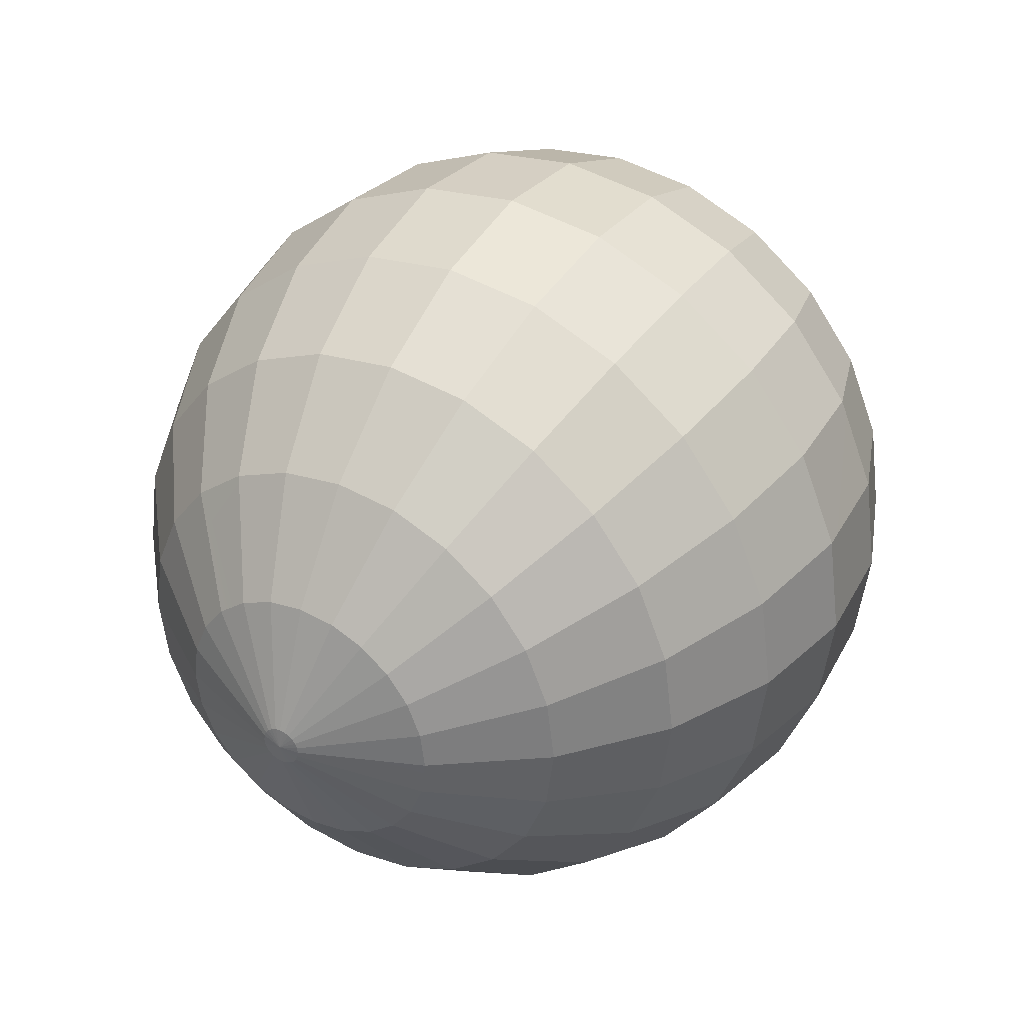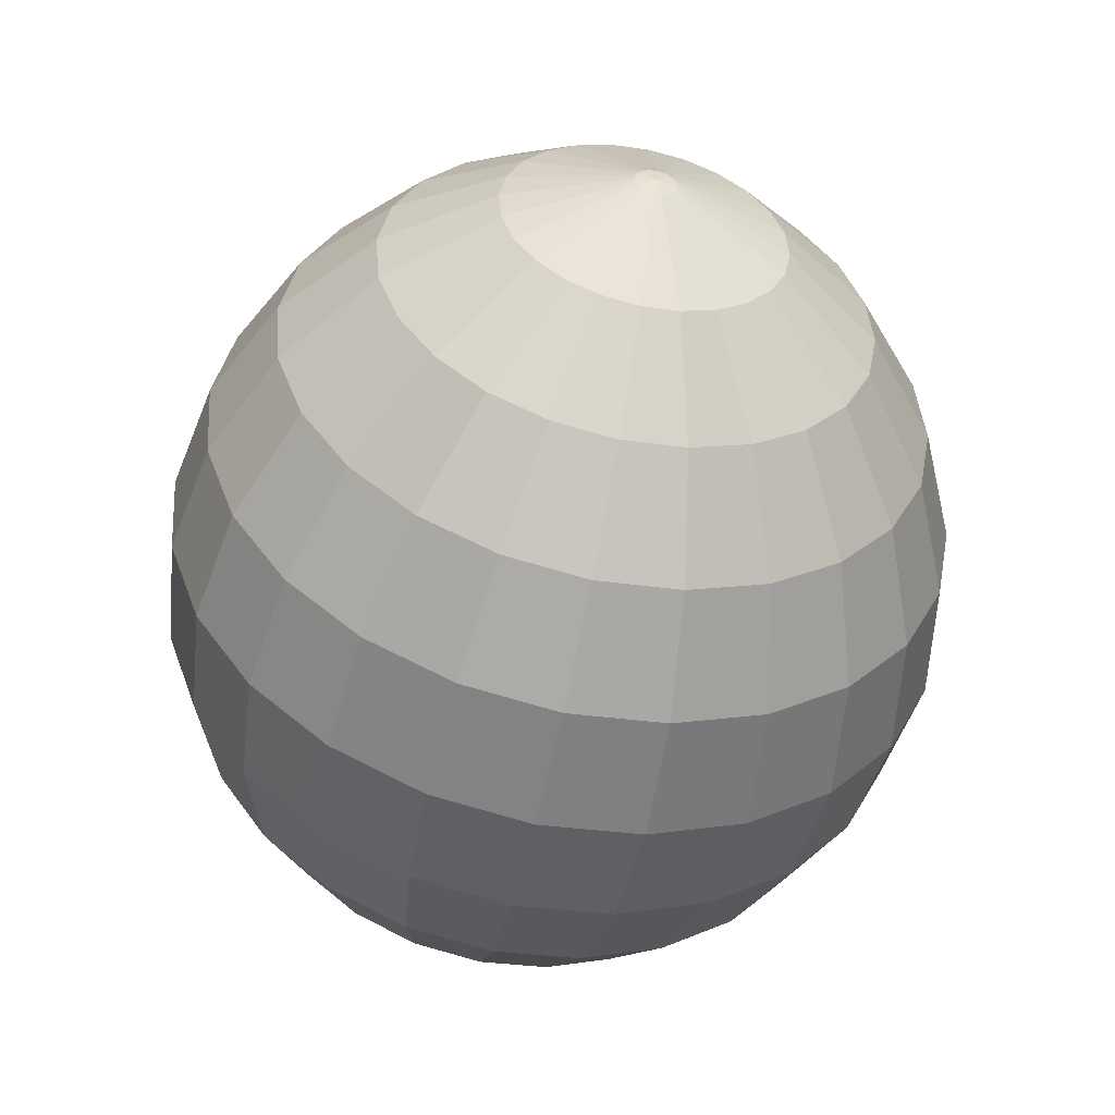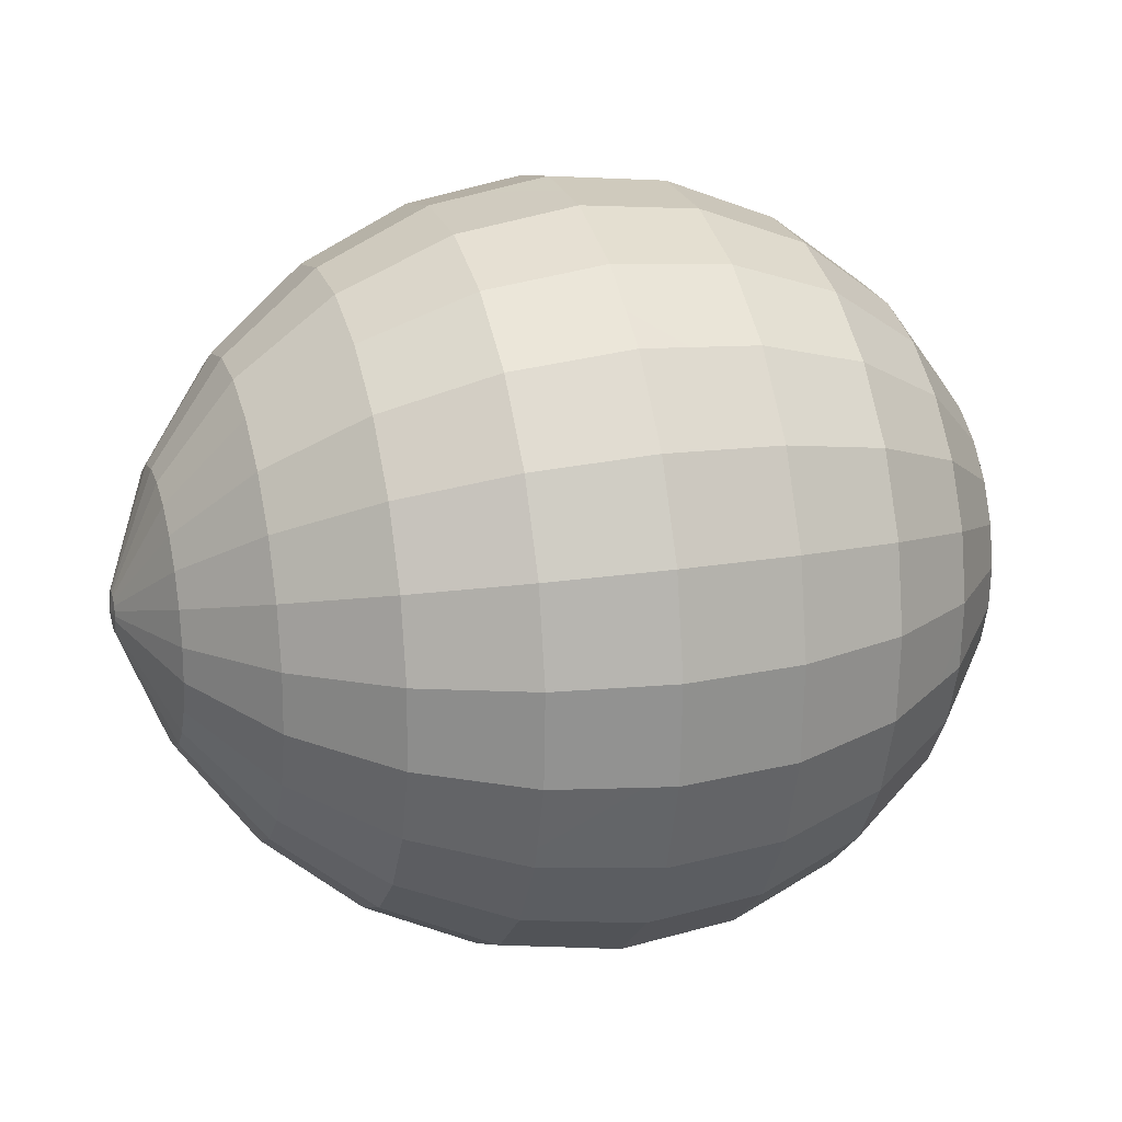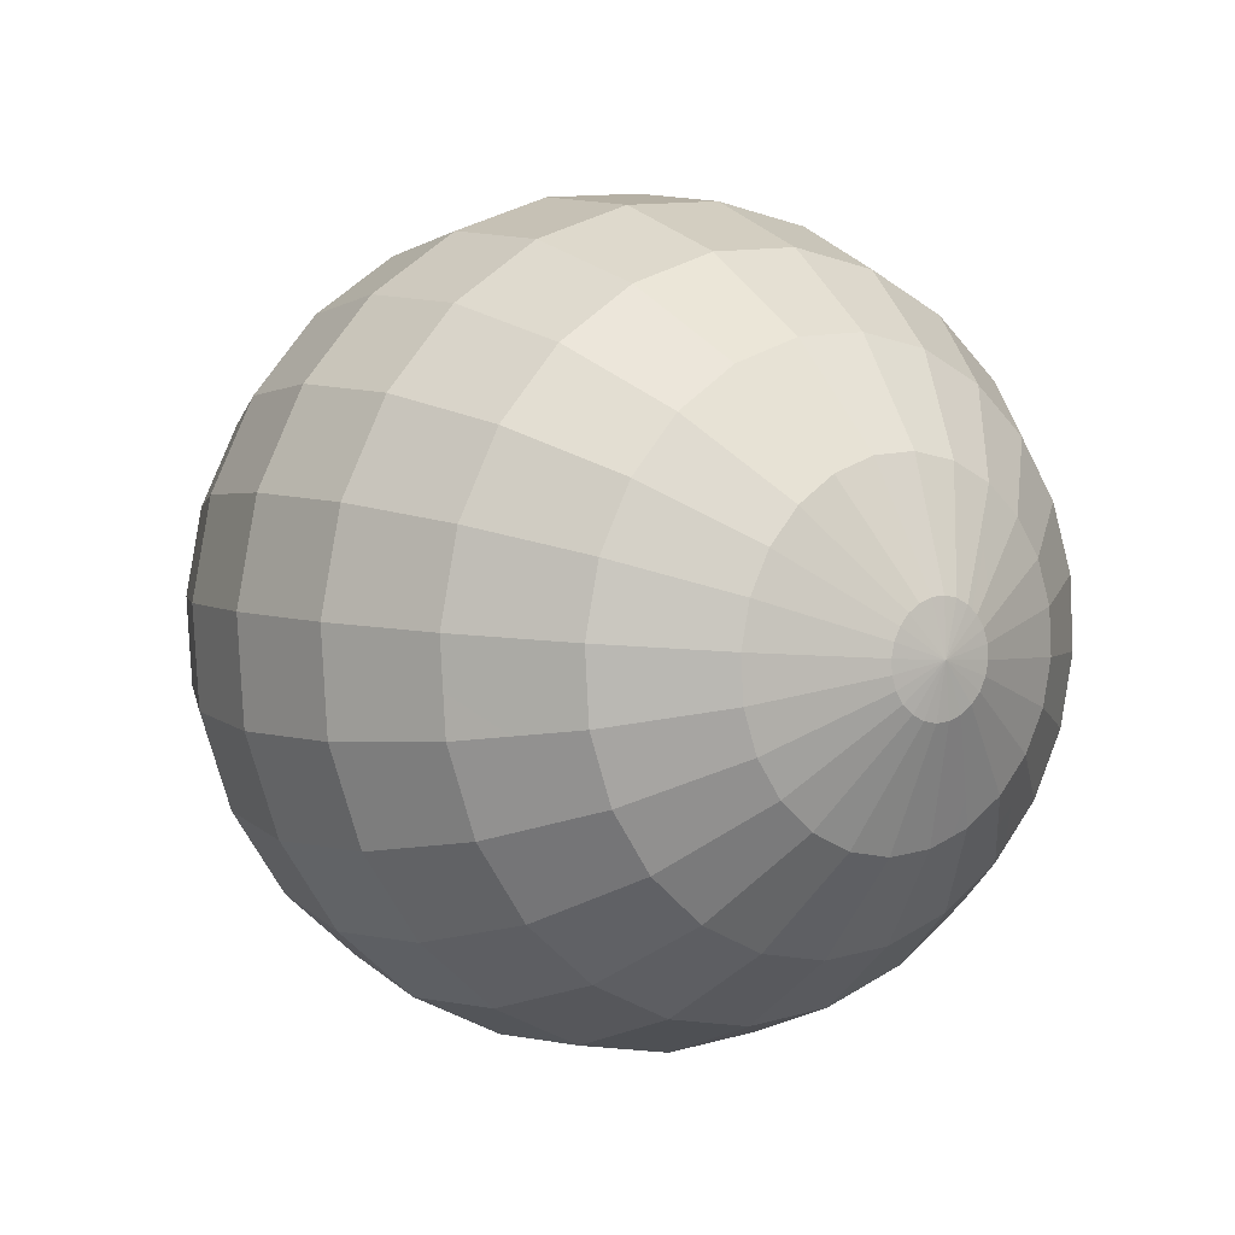
<metadata>
{"format":"obj","ext":"obj","renderer":"f3d","projection":"perspective","resolution":1024,"background":"white","views":[{"elev":35.7,"azim":135.3,"up":"+Y"},{"elev":-66.2,"azim":78.1,"up":"+Z"},{"elev":-44.3,"azim":172.9,"up":"+Z"},{"elev":23.4,"azim":-127.0,"up":"+Z"}]}
</metadata>
<code>
o Lemon
v -0.02184 -0 0.005843
v -0.02169 -0.002539 0.005103
v -0.02152 -0.002628 0.005757
v -0.0198 -0.008172 0.003043
v -0.01924 -0.00846 0.005147
v -0.02134 -0.002539 0.006411
v -0.02186 -0.002276 0.004494
v -0.02033 -0.007327 0.001081
v -0.01651 -0.01295 0.000842
v -0.01562 -0.01341 0.004178
v -0.01868 -0.008172 0.007252
v -0.02118 -0.002276 0.00702
v -0.022 -0.001858 0.003971
v -0.02078 -0.005982 -0.000603
v -0.01734 -0.01161 -0.002266
v -0.01089 -0.01713 0.002914
v -0.01204 -0.01655 -0.001348
v -0.01472 -0.01295 0.007513
v -0.01815 -0.007327 0.009213
v -0.02104 -0.001858 0.007543
v -0.02211 -0.001314 0.003569
v -0.02113 -0.00423 -0.001895
v -0.01806 -0.00948 -0.004935
v -0.0131 -0.01484 -0.00532
v -0.005391 -0.01938 0.001442
v -0.006685 -0.01872 -0.003379
v -0.009748 -0.01655 0.007176
v -0.01389 -0.01161 0.01062
v -0.0177 -0.005982 0.0109
v -0.02093 -0.001314 0.007945
v -0.02217 -0.00068 0.003317
v -0.02135 -0.00219 -0.002707
v -0.01861 -0.006704 -0.006983
v -0.01402 -0.01211 -0.00873
v -0.007891 -0.01678 -0.007872
v 0.000512 -0.02 -0.000137
v -0.000824 -0.01932 -0.005112
v -0.004097 -0.01872 0.006264
v -0.008682 -0.01484 0.01115
v -0.01317 -0.00948 0.01329
v -0.01735 -0.00423 0.01219
v -0.02086 -0.00068 0.008197
v -0.0222 -0 0.003231
v -0.02142 0 -0.002985
v -0.01896 -0.00347 -0.00827
v -0.01472 -0.008566 -0.01135
v -0.008926 -0.0137 -0.01173
v -0.002068 -0.01732 -0.009749
v 0.006415 -0.01895 -0.001716
v 0.00515 -0.0183 -0.00643
v 0.001847 -0.01932 0.004839
v -0.002892 -0.01678 0.01076
v -0.007767 -0.01211 0.01456
v -0.01262 -0.006704 0.01534
v -0.01713 -0.00219 0.013
v -0.02084 -0 0.008283
v -0.02217 0.00068 0.003317
v -0.02135 0.00219 -0.002707
v -0.01907 0 -0.008709
v -0.01516 -0.004434 -0.01299
v -0.009721 -0.00969 -0.01469
v -0.003136 -0.01414 -0.01373
v 0.003971 -0.01641 -0.01082
v 0.01192 -0.0163 -0.003188
v 0.01083 -0.01574 -0.007242
v 0.00768 -0.0183 0.002998
v 0.003091 -0.01732 0.009475
v -0.001856 -0.0137 0.01461
v -0.007065 -0.008566 0.01717
v -0.01227 -0.00347 0.01663
v -0.01706 -0 0.01328
v -0.02086 0.00068 0.008197
v -0.02211 0.001314 0.003569
v -0.02113 0.00423 -0.001895
v -0.01896 0.00347 -0.00827
v -0.01531 0 -0.01355
v -0.01022 -0.005016 -0.01655
v -0.003956 -0.01 -0.01679
v 0.002959 -0.0134 -0.0146
v 0.009814 -0.01411 -0.01102
v 0.01664 -0.01222 -0.004452
v 0.01582 -0.01181 -0.007493
v 0.013 -0.01574 0.000866
v 0.008859 -0.01641 0.00739
v 0.00416 -0.01414 0.01346
v -0.001062 -0.00969 0.01758
v -0.006623 -0.004434 0.01882
v -0.01216 -0 0.01707
v -0.01713 0.00219 0.013
v -0.02093 0.001314 0.007945
v -0.022 0.001858 0.003971
v -0.02078 0.005982 -0.000603
v -0.01861 0.006704 -0.006983
v -0.01516 0.004434 -0.01299
v -0.01039 0 -0.01719
v -0.004472 -0.005176 -0.01871
v 0.002182 -0.009474 -0.01749
v 0.008943 -0.01152 -0.01426
v 0.01506 -0.01059 -0.01033
v 0.02026 -0.007013 -0.005421
v 0.0198 -0.006774 -0.007166
v 0.01745 -0.01181 -0.00141
v 0.01402 -0.01411 0.004644
v 0.009871 -0.0134 0.01116
v 0.00498 -0.01 0.01651
v -0.000562 -0.005016 0.01944
v -0.006473 -0 0.01938
v -0.01227 0.00347 0.01663
v -0.01735 0.00423 0.01219
v -0.02104 0.001858 0.007543
v -0.02186 0.002276 0.004494
v -0.02033 0.007327 0.001081
v -0.01806 0.00948 -0.004935
v -0.01472 0.008566 -0.01135
v -0.01022 0.005016 -0.01655
v -0.004647 0 -0.01936
v 0.001694 -0.004904 -0.01931
v 0.008275 -0.008148 -0.01675
v 0.01441 -0.008645 -0.01276
v 0.01936 -0.006073 -0.008791
v 0.02254 -0.001014 -0.006031
v 0.02247 -0.000979 -0.006283
v 0.02073 -0.006774 -0.003677
v 0.01822 -0.01059 0.001424
v 0.01489 -0.01152 0.007888
v 0.01065 -0.009474 0.01406
v 0.005495 -0.005176 0.01843
v -0.000392 -0 0.02007
v -0.006623 0.004434 0.01882
v -0.01262 0.006704 0.01534
v -0.0177 0.005982 0.0109
v -0.02118 0.002276 0.00702
v -0.02169 0.002539 0.005103
v -0.0198 0.008172 0.003043
v -0.01734 0.01161 -0.002266
v -0.01402 0.01211 -0.00873
v -0.009721 0.00969 -0.01469
v -0.004472 0.005176 -0.01871
v 0.001527 0 -0.01993
v 0.007855 -0.004218 -0.01832
v 0.01391 -0.006113 -0.01463
v 0.01898 -0.004959 -0.01019
v 0.02241 -0.000878 -0.006518
v 0.02267 0 -0.006064
v 0.02261 -0.000979 -0.005779
v 0.02117 -0.006073 -0.002051
v 0.01887 -0.008645 0.003858
v 0.01556 -0.008148 0.01038
v 0.01114 -0.004904 0.01588
v 0.005671 -0 0.01909
v -0.000562 0.005016 0.01944
v -0.007065 0.008566 0.01717
v -0.01317 0.00948 0.01329
v -0.01815 0.007327 0.009213
v -0.02134 0.002539 0.006411
v -0.02152 0.002628 0.005757
v -0.01924 0.00846 0.005147
v -0.01651 0.01295 0.000842
v -0.0131 0.01484 -0.00532
v -0.008926 0.0137 -0.01173
v -0.003956 0.01 -0.01679
v 0.001694 0.004904 -0.01931
v 0.007712 0 -0.01885
v 0.01359 -0.003164 -0.0158
v 0.0187 -0.003506 -0.01126
v 0.02236 -0.000717 -0.00672
v 0.02267 -0.000878 -0.005544
v 0.02154 -0.004959 -0.000655
v 0.01937 -0.006113 0.005725
v 0.01598 -0.004218 0.01194
v 0.0113 -0 0.0165
v 0.005495 0.005176 0.01843
v -0.001062 0.00969 0.01758
v -0.007767 0.01211 0.01456
v -0.01389 0.01161 0.01062
v -0.01868 0.008172 0.007252
v -0.01562 0.01341 0.004178
v -0.01204 0.01655 -0.001348
v -0.007891 0.01678 -0.007872
v -0.003136 0.01414 -0.01373
v 0.002182 0.009474 -0.01749
v 0.007855 0.004218 -0.01832
v 0.01349 0 -0.0162
v 0.01852 -0.001815 -0.01193
v 0.02232 -0.000507 -0.006875
v 0.02273 -0.000717 -0.005342
v 0.02183 -0.003506 0.000416
v 0.01969 -0.003164 0.006899
v 0.01612 -0 0.01248
v 0.01114 0.004904 0.01588
v 0.00498 0.01 0.01651
v -0.001856 0.0137 0.01461
v -0.008682 0.01484 0.01115
v -0.01472 0.01295 0.007513
v -0.01089 0.01713 0.002914
v -0.006685 0.01872 -0.003379
v -0.002068 0.01732 -0.009749
v 0.002959 0.0134 -0.0146
v 0.008275 0.008148 -0.01675
v 0.01359 0.003164 -0.0158
v 0.01845 0 -0.01216
v 0.02229 -0.000262 -0.006972
v 0.02277 -0.000507 -0.005187
v 0.02201 -0.001815 0.00109
v 0.01979 -0 0.007299
v 0.01598 0.004218 0.01194
v 0.01065 0.009474 0.01406
v 0.00416 0.01414 0.01346
v -0.002892 0.01678 0.01076
v -0.009748 0.01655 0.007176
v -0.005391 0.01938 0.001442
v -0.000824 0.01932 -0.005112
v 0.003971 0.01641 -0.01082
v 0.008943 0.01152 -0.01426
v 0.01391 0.006113 -0.01463
v 0.01852 0.001815 -0.01193
v 0.02228 0 -0.007005
v 0.02279 -0.000262 -0.00509
v 0.02207 -0 0.001319
v 0.01969 0.003164 0.006899
v 0.01556 0.008148 0.01038
v 0.009871 0.0134 0.01116
v 0.003091 0.01732 0.009475
v -0.004097 0.01872 0.006264
v 0.000512 0.02 -0.000137
v 0.00515 0.0183 -0.00643
v 0.009814 0.01411 -0.01102
v 0.01441 0.008645 -0.01276
v 0.0187 0.003506 -0.01126
v 0.02229 0.000262 -0.006972
v 0.0228 0 -0.005056
v 0.02201 0.001815 0.00109
v 0.01937 0.006113 0.005725
v 0.01489 0.01152 0.007888
v 0.008859 0.01641 0.00739
v 0.001847 0.01932 0.004839
v 0.006415 0.01895 -0.001716
v 0.01083 0.01574 -0.007242
v 0.01506 0.01059 -0.01033
v 0.01898 0.004959 -0.01019
v 0.02232 0.000507 -0.006875
v 0.02279 0.000262 -0.00509
v 0.02183 0.003506 0.000416
v 0.01887 0.008645 0.003858
v 0.01402 0.01411 0.004644
v 0.00768 0.0183 0.002998
v 0.01192 0.0163 -0.003188
v 0.01582 0.01181 -0.007493
v 0.01936 0.006073 -0.008791
v 0.02236 0.000717 -0.00672
v 0.02277 0.000507 -0.005187
v 0.02154 0.004959 -0.000655
v 0.01822 0.01059 0.001424
v 0.013 0.01574 0.000866
v 0.01664 0.01222 -0.004452
v 0.0198 0.006774 -0.007166
v 0.02241 0.000878 -0.006518
v 0.02273 0.000717 -0.005342
v 0.02117 0.006073 -0.002051
v 0.01745 0.01181 -0.00141
v 0.02026 0.007013 -0.005421
v 0.02247 0.000979 -0.006283
v 0.02267 0.000878 -0.005544
v 0.02073 0.006774 -0.003677
v 0.02254 0.001014 -0.006031
v 0.02261 0.000979 -0.005779
f 1 2 3
f 3 4 5
f 4 3 2
f 1 3 6
f 1 7 2
f 2 8 4
f 8 2 7
f 5 9 10
f 9 5 4
f 11 3 5
f 3 11 6
f 1 6 12
f 1 13 7
f 7 14 8
f 14 7 13
f 4 15 9
f 15 4 8
f 16 9 17
f 9 16 10
f 18 5 10
f 5 18 11
f 19 6 11
f 6 19 12
f 1 12 20
f 1 21 13
f 13 22 14
f 22 13 21
f 8 23 15
f 23 8 14
f 17 15 24
f 15 17 9
f 25 17 26
f 17 25 16
f 27 10 16
f 10 27 18
f 28 11 18
f 11 28 19
f 29 12 19
f 12 29 20
f 1 20 30
f 1 31 21
f 21 32 22
f 32 21 31
f 14 33 23
f 33 14 22
f 15 34 24
f 34 15 23
f 26 24 35
f 24 26 17
f 36 26 37
f 26 36 25
f 38 16 25
f 16 38 27
f 39 18 27
f 18 39 28
f 40 19 28
f 19 40 29
f 41 20 29
f 20 41 30
f 1 30 42
f 1 43 31
f 31 44 32
f 44 31 43
f 22 45 33
f 45 22 32
f 23 46 34
f 46 23 33
f 35 34 47
f 34 35 24
f 37 35 48
f 35 37 26
f 49 37 50
f 37 49 36
f 51 25 36
f 25 51 38
f 52 27 38
f 27 52 39
f 39 40 28
f 40 39 53
f 40 41 29
f 41 40 54
f 55 30 41
f 30 55 42
f 1 42 56
f 57 43 1
f 57 44 43
f 44 57 58
f 32 59 45
f 59 32 44
f 33 60 46
f 60 33 45
f 61 34 46
f 34 61 47
f 48 47 62
f 47 48 35
f 50 48 63
f 48 50 37
f 64 50 65
f 50 64 49
f 66 36 49
f 36 66 51
f 67 38 51
f 38 67 52
f 68 39 52
f 39 68 53
f 53 54 40
f 54 53 69
f 54 55 41
f 55 54 70
f 71 42 55
f 42 71 56
f 72 1 56
f 73 57 1
f 73 58 57
f 58 73 74
f 58 59 44
f 59 58 75
f 45 76 60
f 76 45 59
f 77 46 60
f 46 77 61
f 78 47 61
f 47 78 62
f 63 62 79
f 62 63 48
f 65 63 80
f 63 65 50
f 81 65 82
f 65 81 64
f 83 49 64
f 49 83 66
f 84 51 66
f 51 84 67
f 85 52 67
f 52 85 68
f 68 69 53
f 69 68 86
f 69 70 54
f 70 69 87
f 70 71 55
f 71 70 88
f 71 72 56
f 72 71 89
f 90 1 72
f 91 73 1
f 91 74 73
f 74 91 92
f 74 75 58
f 75 74 93
f 75 76 59
f 76 75 94
f 95 60 76
f 60 95 77
f 96 61 77
f 61 96 78
f 97 62 78
f 62 97 79
f 98 63 79
f 63 98 80
f 99 65 80
f 65 99 82
f 82 100 81
f 100 82 101
f 102 64 81
f 64 102 83
f 103 66 83
f 66 103 84
f 104 67 84
f 67 104 85
f 85 86 68
f 86 85 105
f 86 87 69
f 87 86 106
f 87 88 70
f 88 87 107
f 71 108 89
f 108 71 88
f 89 90 72
f 90 89 109
f 110 1 90
f 111 91 1
f 111 92 91
f 92 111 112
f 92 93 74
f 93 92 113
f 93 94 75
f 94 93 114
f 94 95 76
f 95 94 115
f 116 77 95
f 77 116 96
f 117 78 96
f 78 117 97
f 118 79 97
f 79 118 98
f 119 80 98
f 80 119 99
f 99 101 82
f 101 99 120
f 101 121 100
f 121 101 122
f 100 102 81
f 102 100 123
f 124 83 102
f 83 124 103
f 125 84 103
f 84 125 104
f 104 105 85
f 105 104 126
f 105 106 86
f 106 105 127
f 106 107 87
f 107 106 128
f 88 129 108
f 129 88 107
f 89 130 109
f 130 89 108
f 109 110 90
f 110 109 131
f 132 1 110
f 133 111 1
f 133 112 111
f 112 133 134
f 112 113 92
f 113 112 135
f 113 114 93
f 114 113 136
f 114 115 94
f 115 114 137
f 115 116 95
f 116 115 138
f 139 96 116
f 96 139 117
f 140 97 117
f 97 140 118
f 141 98 118
f 98 141 119
f 119 120 99
f 120 119 142
f 120 122 101
f 122 120 143
f 144 121 122
f 121 123 100
f 123 121 145
f 123 124 102
f 124 123 146
f 124 125 103
f 125 124 147
f 125 126 104
f 126 125 148
f 126 127 105
f 127 126 149
f 127 128 106
f 128 127 150
f 107 151 129
f 151 107 128
f 108 152 130
f 152 108 129
f 109 153 131
f 153 109 130
f 131 132 110
f 132 131 154
f 155 1 132
f 156 133 1
f 156 134 133
f 134 156 157
f 134 135 112
f 135 134 158
f 135 136 113
f 136 135 159
f 136 137 114
f 137 136 160
f 137 138 115
f 138 137 161
f 138 139 116
f 139 138 162
f 163 117 139
f 117 163 140
f 164 118 140
f 118 164 141
f 165 119 141
f 119 165 142
f 142 143 120
f 143 142 166
f 144 122 143
f 144 145 121
f 145 146 123
f 146 145 167
f 146 147 124
f 147 146 168
f 147 148 125
f 148 147 169
f 148 149 126
f 149 148 170
f 149 150 127
f 150 149 171
f 128 172 151
f 172 128 150
f 129 173 152
f 173 129 151
f 130 174 153
f 174 130 152
f 153 154 131
f 154 153 175
f 154 155 132
f 155 154 176
f 156 1 155
f 176 156 155
f 156 176 157
f 157 158 134
f 158 157 177
f 135 178 159
f 178 135 158
f 136 179 160
f 179 136 159
f 160 161 137
f 161 160 180
f 161 162 138
f 162 161 181
f 162 163 139
f 163 162 182
f 183 140 163
f 140 183 164
f 184 141 164
f 141 184 165
f 165 166 142
f 166 165 185
f 144 143 166
f 144 167 145
f 167 168 146
f 168 167 186
f 168 169 147
f 169 168 187
f 169 170 148
f 170 169 188
f 170 171 149
f 171 170 189
f 150 190 172
f 190 150 171
f 151 191 173
f 191 151 172
f 152 192 174
f 192 152 173
f 153 193 175
f 193 153 174
f 175 176 154
f 176 175 194
f 194 157 176
f 157 194 177
f 158 195 178
f 195 158 177
f 159 196 179
f 196 159 178
f 160 197 180
f 197 160 179
f 180 181 161
f 181 180 198
f 181 182 162
f 182 181 199
f 182 183 163
f 183 182 200
f 201 164 183
f 164 201 184
f 184 185 165
f 185 184 202
f 144 166 185
f 144 186 167
f 186 187 168
f 187 186 203
f 187 188 169
f 188 187 204
f 188 189 170
f 189 188 205
f 171 206 190
f 206 171 189
f 172 207 191
f 207 172 190
f 173 208 192
f 208 173 191
f 193 192 209
f 192 193 174
f 194 193 210
f 193 194 175
f 177 210 195
f 210 177 194
f 178 211 196
f 211 178 195
f 179 212 197
f 212 179 196
f 180 213 198
f 213 180 197
f 198 199 181
f 199 198 214
f 199 200 182
f 200 199 215
f 200 201 183
f 201 200 216
f 201 202 184
f 202 201 217
f 144 185 202
f 144 203 186
f 203 204 187
f 204 203 218
f 204 205 188
f 205 204 219
f 220 189 205
f 189 220 206
f 190 221 207
f 221 190 206
f 191 222 208
f 222 191 207
f 209 208 223
f 208 209 192
f 210 209 224
f 209 210 193
f 195 224 211
f 224 195 210
f 196 225 212
f 225 196 211
f 197 226 213
f 226 197 212
f 213 214 198
f 214 213 227
f 214 215 199
f 215 214 228
f 215 216 200
f 216 215 229
f 201 230 217
f 230 201 216
f 217 144 202
f 144 218 203
f 218 219 204
f 219 218 231
f 232 205 219
f 205 232 220
f 233 206 220
f 206 233 221
f 234 207 221
f 207 234 222
f 223 222 235
f 222 223 208
f 224 223 236
f 223 224 209
f 211 236 225
f 236 211 224
f 212 237 226
f 237 212 225
f 213 238 227
f 238 213 226
f 227 228 214
f 228 227 239
f 228 229 215
f 229 228 240
f 216 241 230
f 241 216 229
f 230 144 217
f 231 218 144
f 242 219 231
f 219 242 232
f 243 220 232
f 220 243 233
f 244 221 233
f 221 244 234
f 235 234 245
f 234 235 222
f 236 235 246
f 235 236 223
f 225 246 237
f 246 225 236
f 226 247 238
f 247 226 237
f 238 239 227
f 239 238 248
f 228 249 240
f 249 228 239
f 229 250 241
f 250 229 240
f 241 144 230
f 242 231 144
f 251 232 242
f 232 251 243
f 252 233 243
f 233 252 244
f 253 234 244
f 234 253 245
f 246 245 254
f 245 246 235
f 237 254 247
f 254 237 246
f 238 255 248
f 255 238 247
f 239 256 249
f 256 239 248
f 240 257 250
f 257 240 249
f 250 144 241
f 251 242 144
f 258 243 251
f 243 258 252
f 259 244 252
f 244 259 253
f 254 253 260
f 253 254 245
f 247 260 255
f 260 247 254
f 248 261 256
f 261 248 255
f 249 262 257
f 262 249 256
f 257 144 250
f 258 251 144
f 263 252 258
f 252 263 259
f 264 253 259
f 253 264 260
f 261 260 264
f 260 261 255
f 256 265 262
f 265 256 261
f 262 144 257
f 263 258 144
f 266 259 263
f 259 266 264
f 265 264 266
f 264 265 261
f 265 144 262
f 266 263 144
f 265 266 144

</code>
